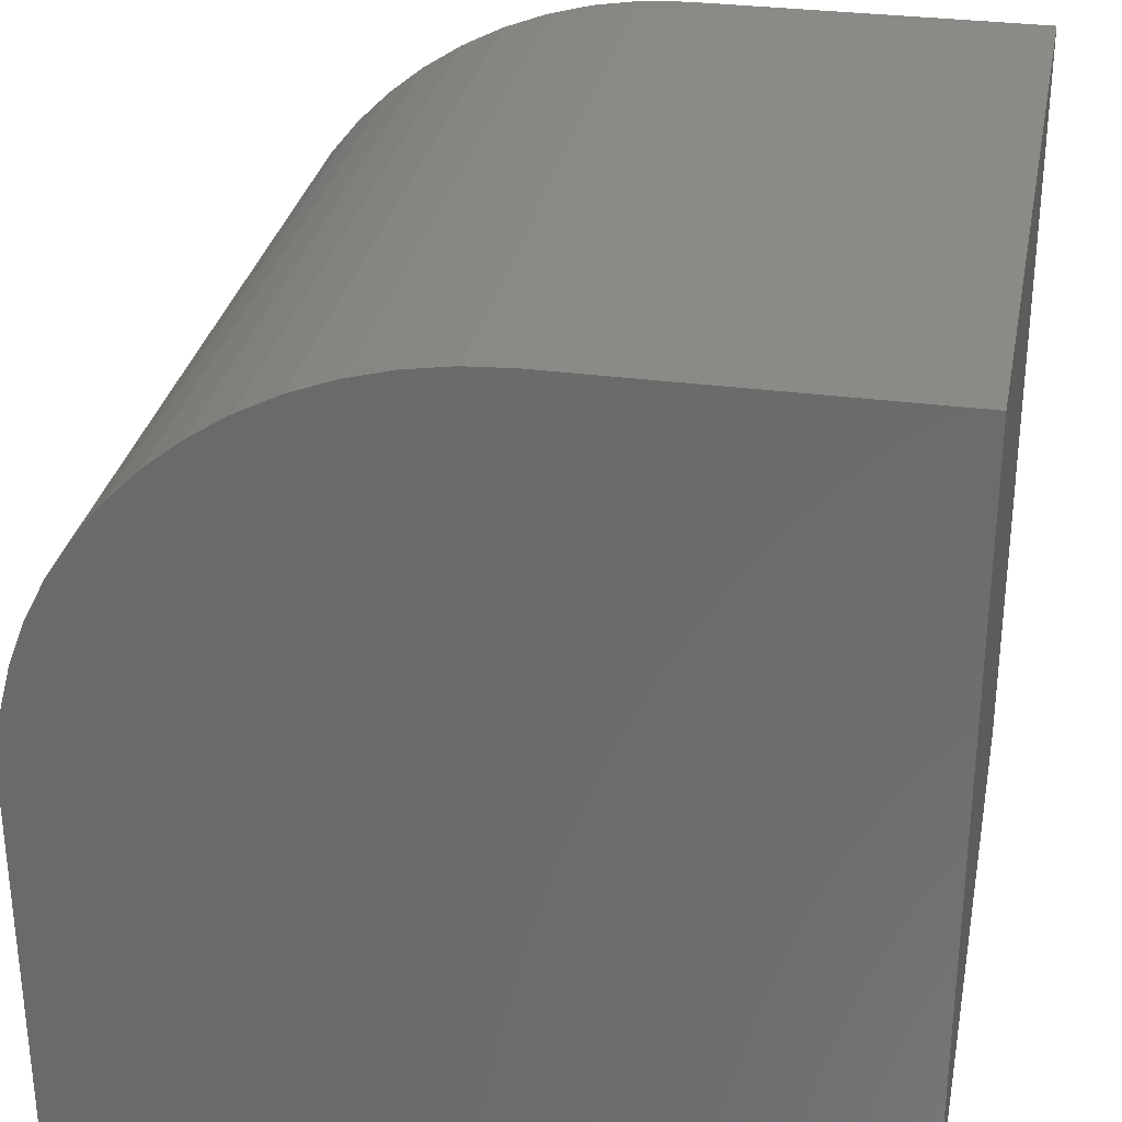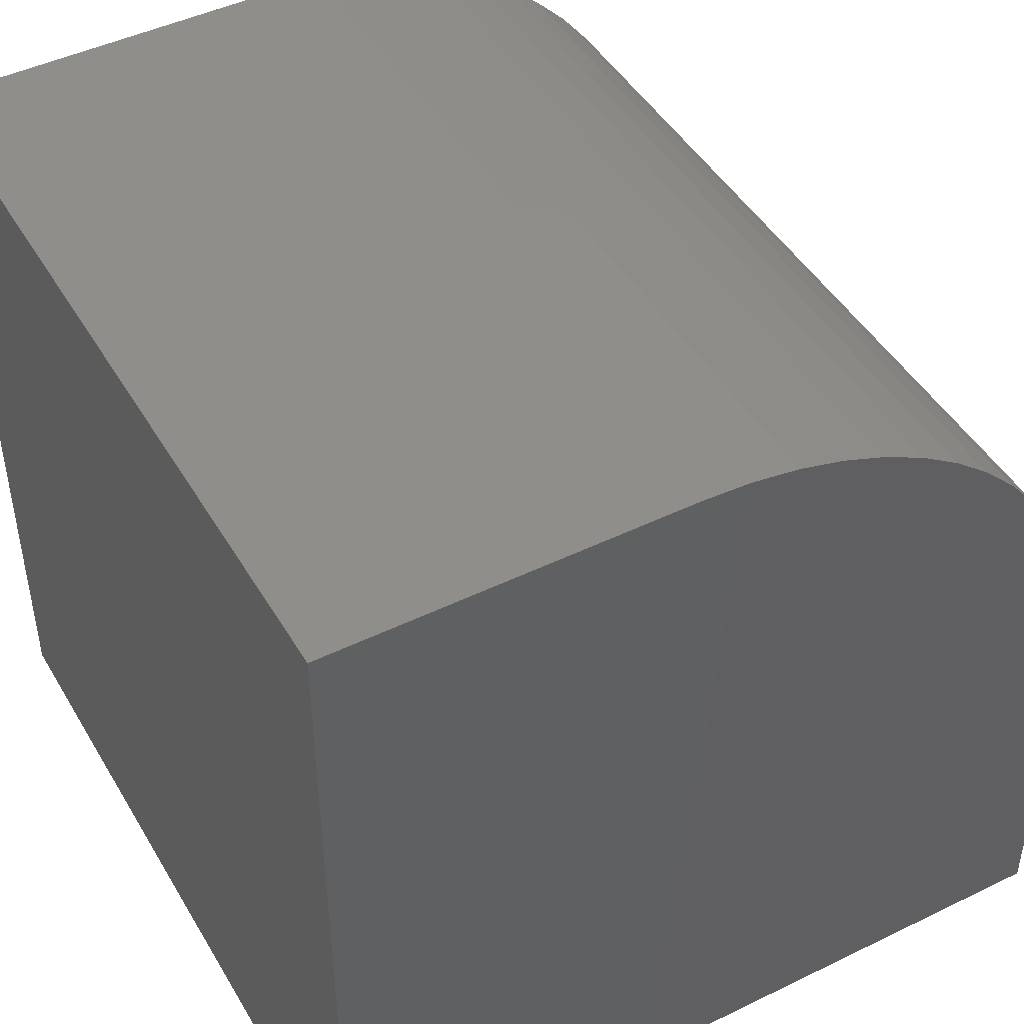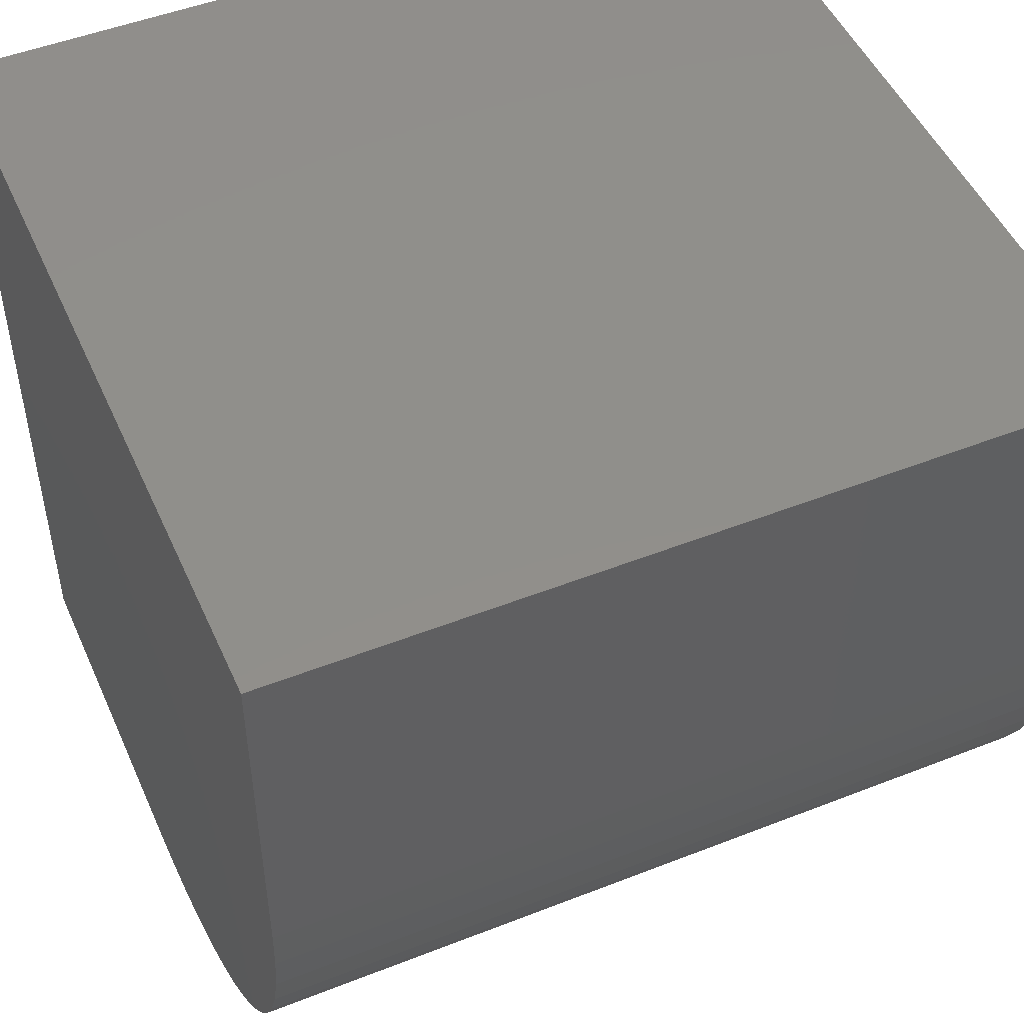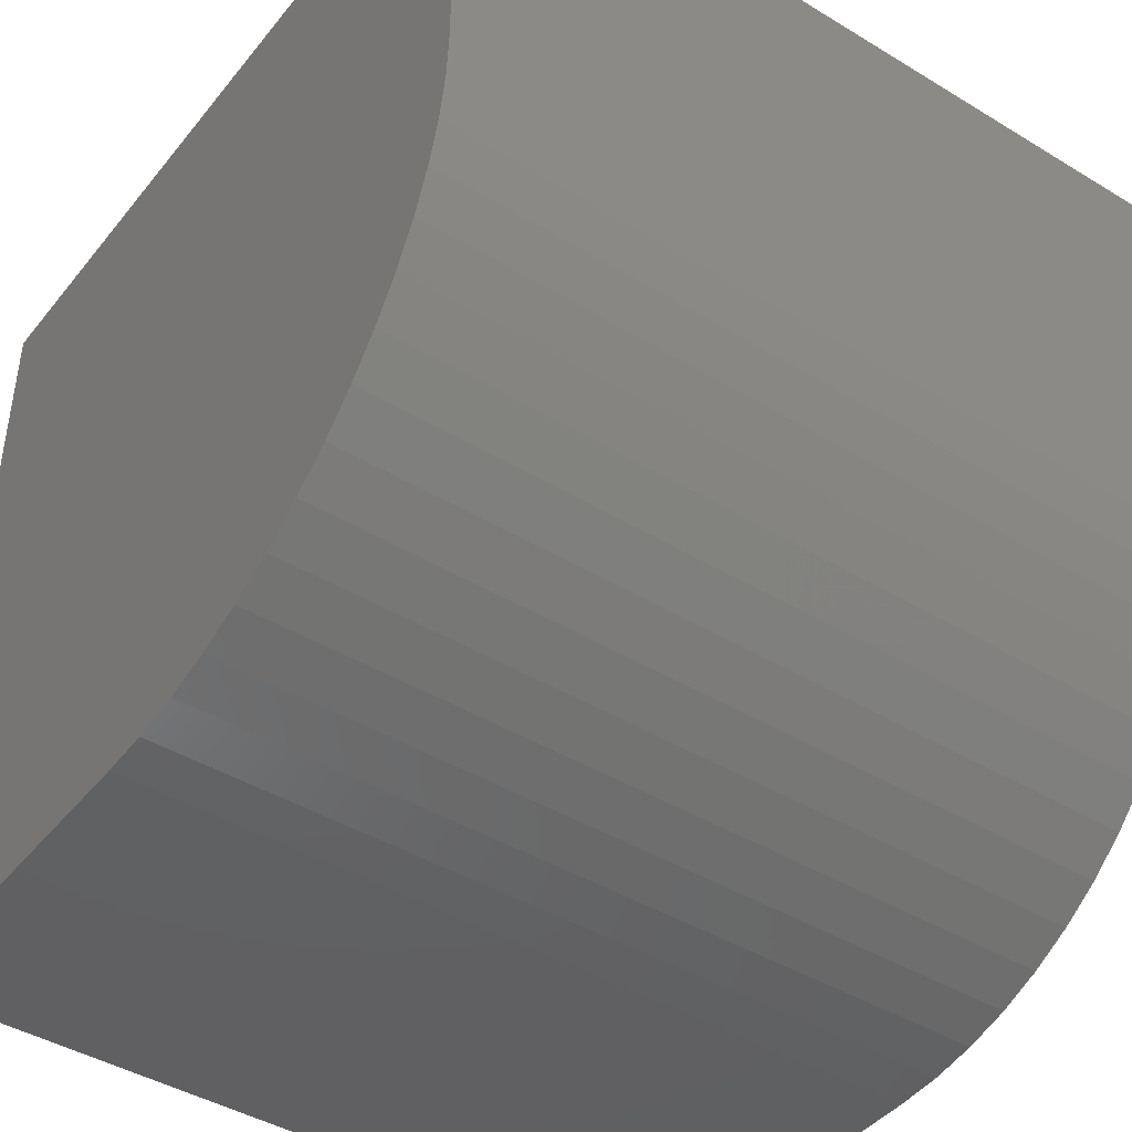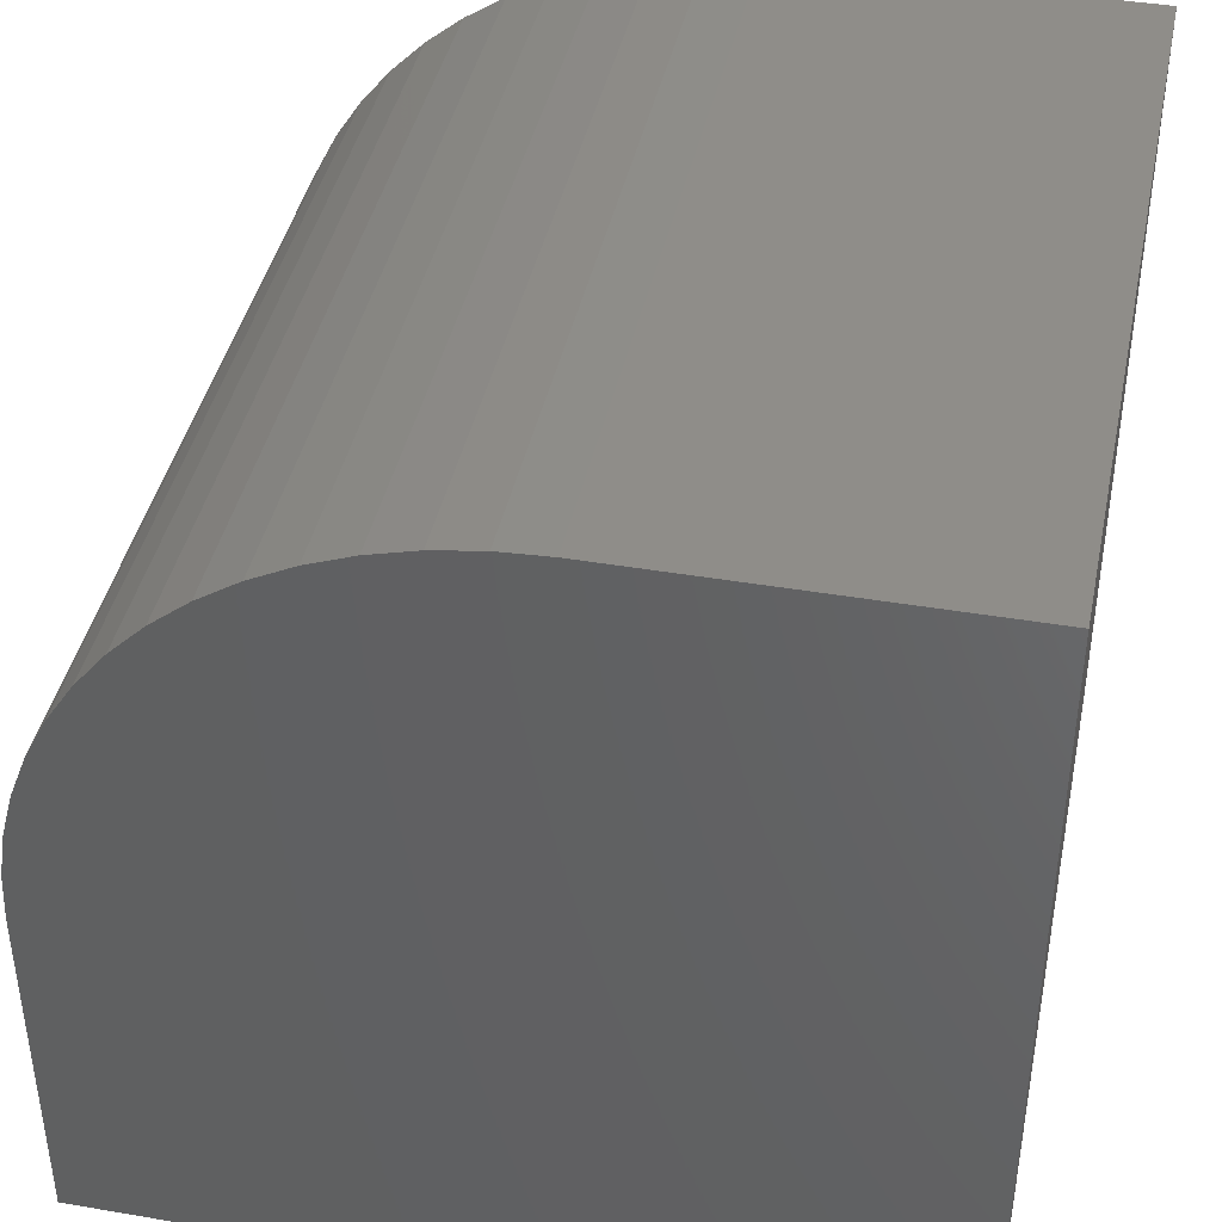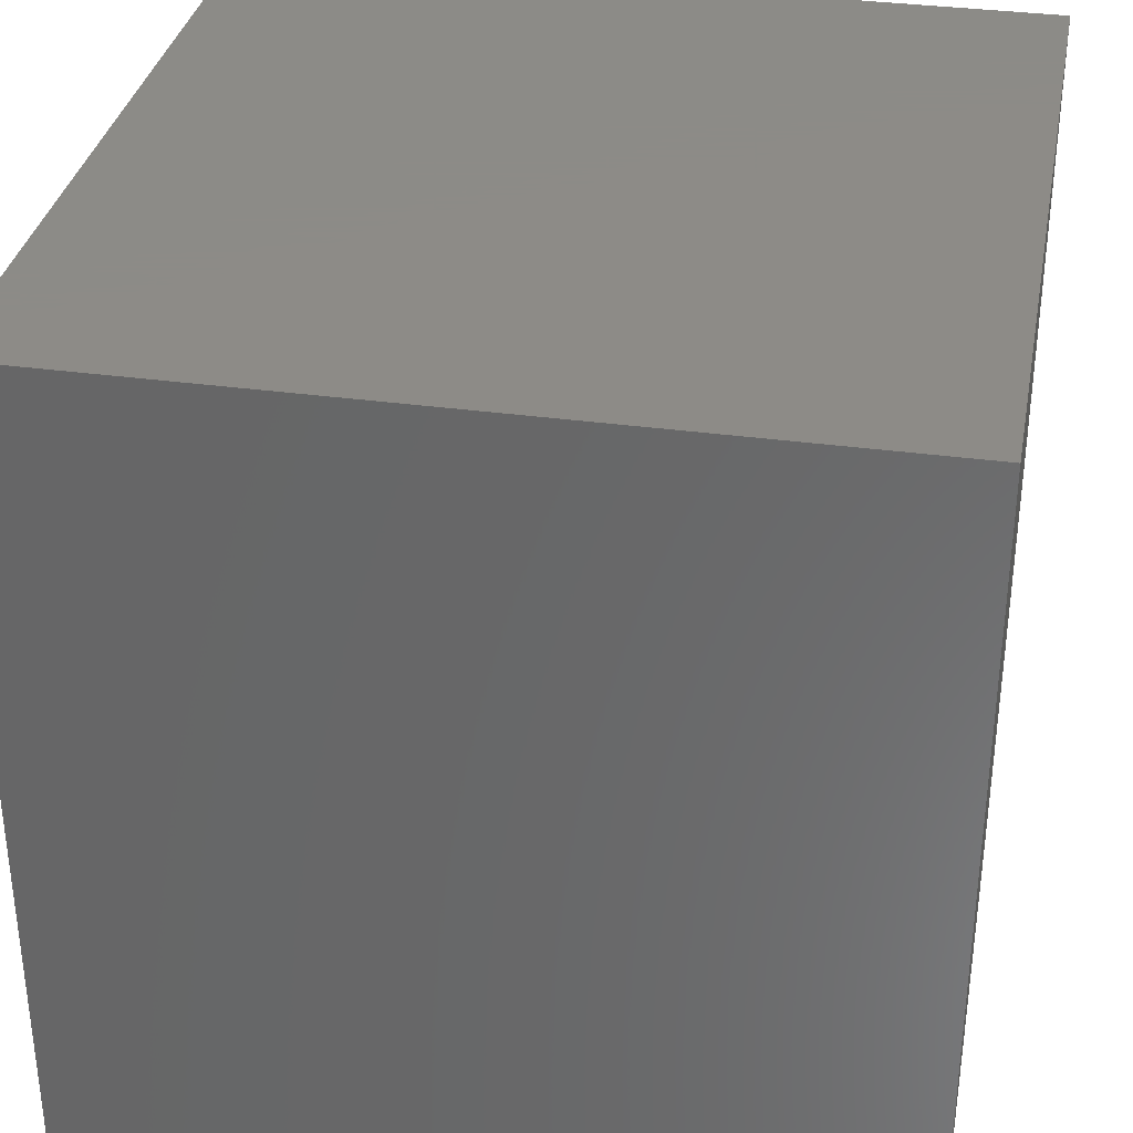
<metadata>
{"format":"stl","ext":"stl","renderer":"f3d","projection":"perspective","resolution":1024,"background":"white","views":[{"elev":30.5,"azim":100.9,"up":"+Z"},{"elev":46.1,"azim":-119.1,"up":"+Z"},{"elev":49.4,"azim":-23.5,"up":"+Y"},{"elev":-43.2,"azim":-35.7,"up":"+Y"},{"elev":41.3,"azim":101.7,"up":"+Z"},{"elev":33.8,"azim":-169.4,"up":"+Y"}]}
</metadata>
<code>
# stl→obj: 38 verts, 72 faces
v 0 5.586 10
v 0 10 10
v 0 10 0
v 0 5.002 9.969
v 0 0 0
v 0 0 4.414
v 0 0.0306 4.998
v 0 0.1221 5.576
v 0 0.2734 6.14
v 0 0.4829 6.686
v 0 0.7483 7.207
v 0 1.067 7.698
v 0 1.435 8.152
v 0 1.848 8.565
v 0 2.302 8.933
v 0 2.793 9.252
v 0 3.314 9.517
v 0 3.86 9.727
v 0 4.424 9.878
v 10 5.586 10
v 10 10 10
v 10 0 4.414
v 10 0 0
v 10 10 0
v 10 0.4829 6.686
v 10 0.2734 6.14
v 10 5.002 9.969
v 10 4.424 9.878
v 10 0.1221 5.576
v 10 0.0306 4.998
v 10 3.86 9.727
v 10 3.314 9.517
v 10 2.793 9.252
v 10 1.435 8.152
v 10 1.067 7.698
v 10 0.7483 7.207
v 10 2.302 8.933
v 10 1.848 8.565
f 1 2 3
f 1 3 4
f 5 6 3
f 3 6 7
f 3 7 8
f 8 9 3
f 3 9 10
f 3 10 11
f 11 12 3
f 3 12 13
f 3 13 14
f 14 15 3
f 3 15 16
f 3 16 17
f 17 18 3
f 3 18 19
f 3 19 4
f 20 21 1
f 1 21 2
f 22 23 24
f 24 25 26
f 21 20 24
f 24 20 27
f 24 27 28
f 26 29 24
f 24 29 30
f 24 30 22
f 28 31 24
f 24 31 32
f 24 32 33
f 34 35 24
f 24 35 36
f 24 36 25
f 33 37 24
f 24 37 38
f 24 38 34
f 3 24 5
f 5 24 23
f 21 24 2
f 2 24 3
f 6 5 22
f 22 5 23
f 20 1 4
f 20 4 27
f 27 4 19
f 27 19 28
f 28 19 18
f 28 18 31
f 31 18 17
f 31 17 32
f 32 17 16
f 32 16 33
f 33 16 15
f 33 15 37
f 37 15 14
f 37 14 38
f 38 14 13
f 38 13 34
f 34 13 12
f 34 12 35
f 35 12 11
f 35 11 36
f 36 11 10
f 36 10 25
f 25 10 9
f 25 9 26
f 26 9 8
f 26 8 29
f 29 8 7
f 29 7 30
f 30 7 6
f 30 6 22

</code>
